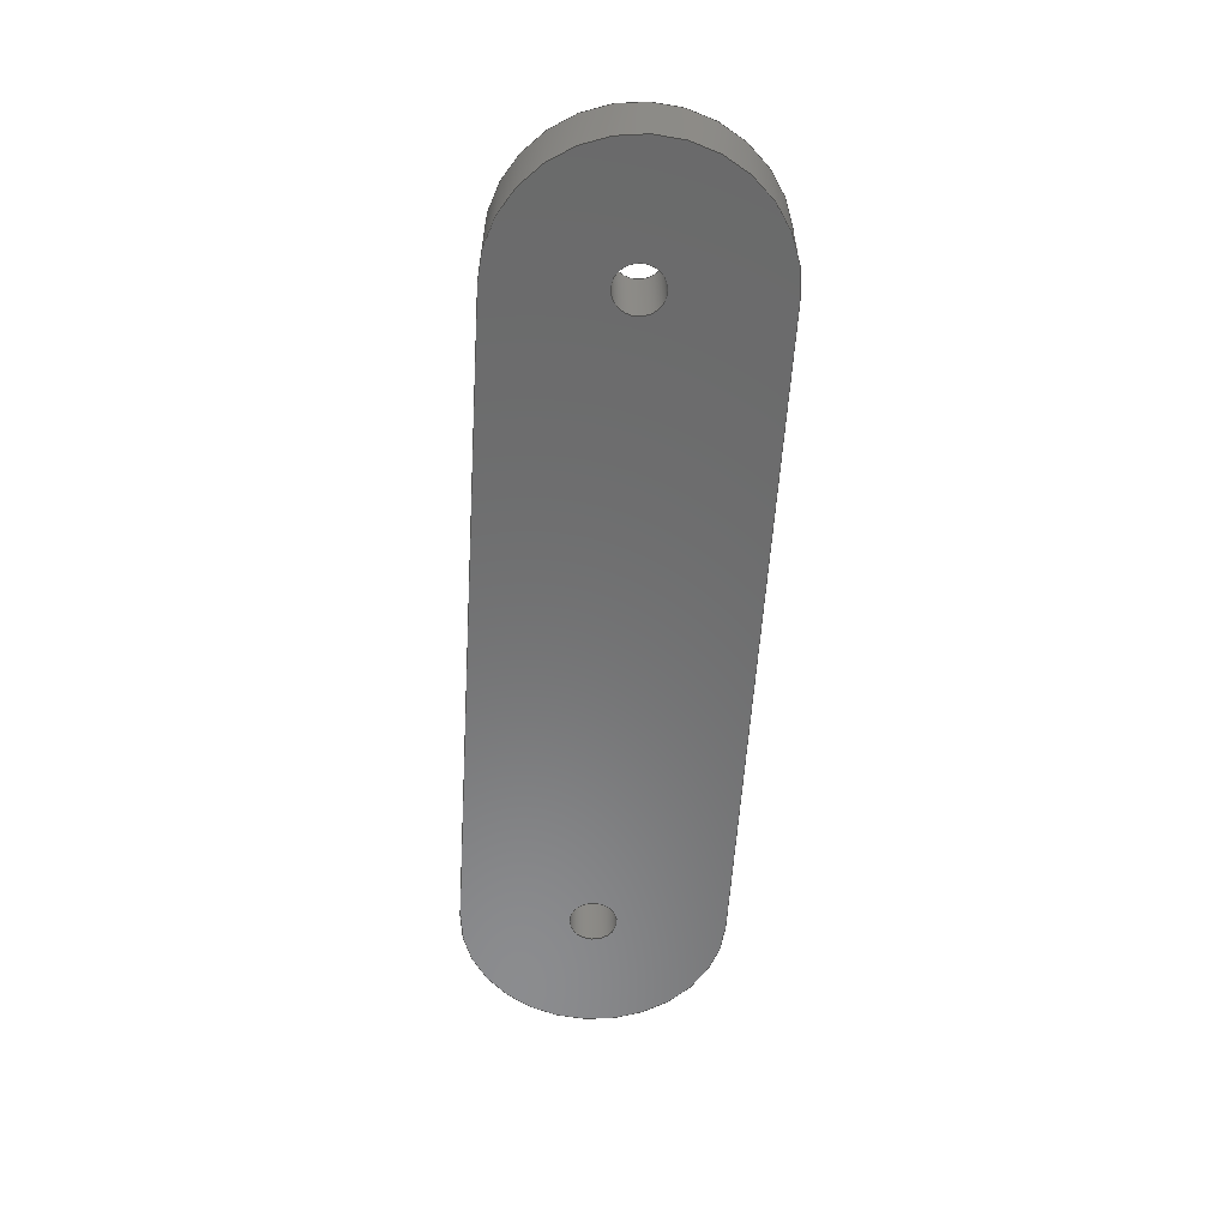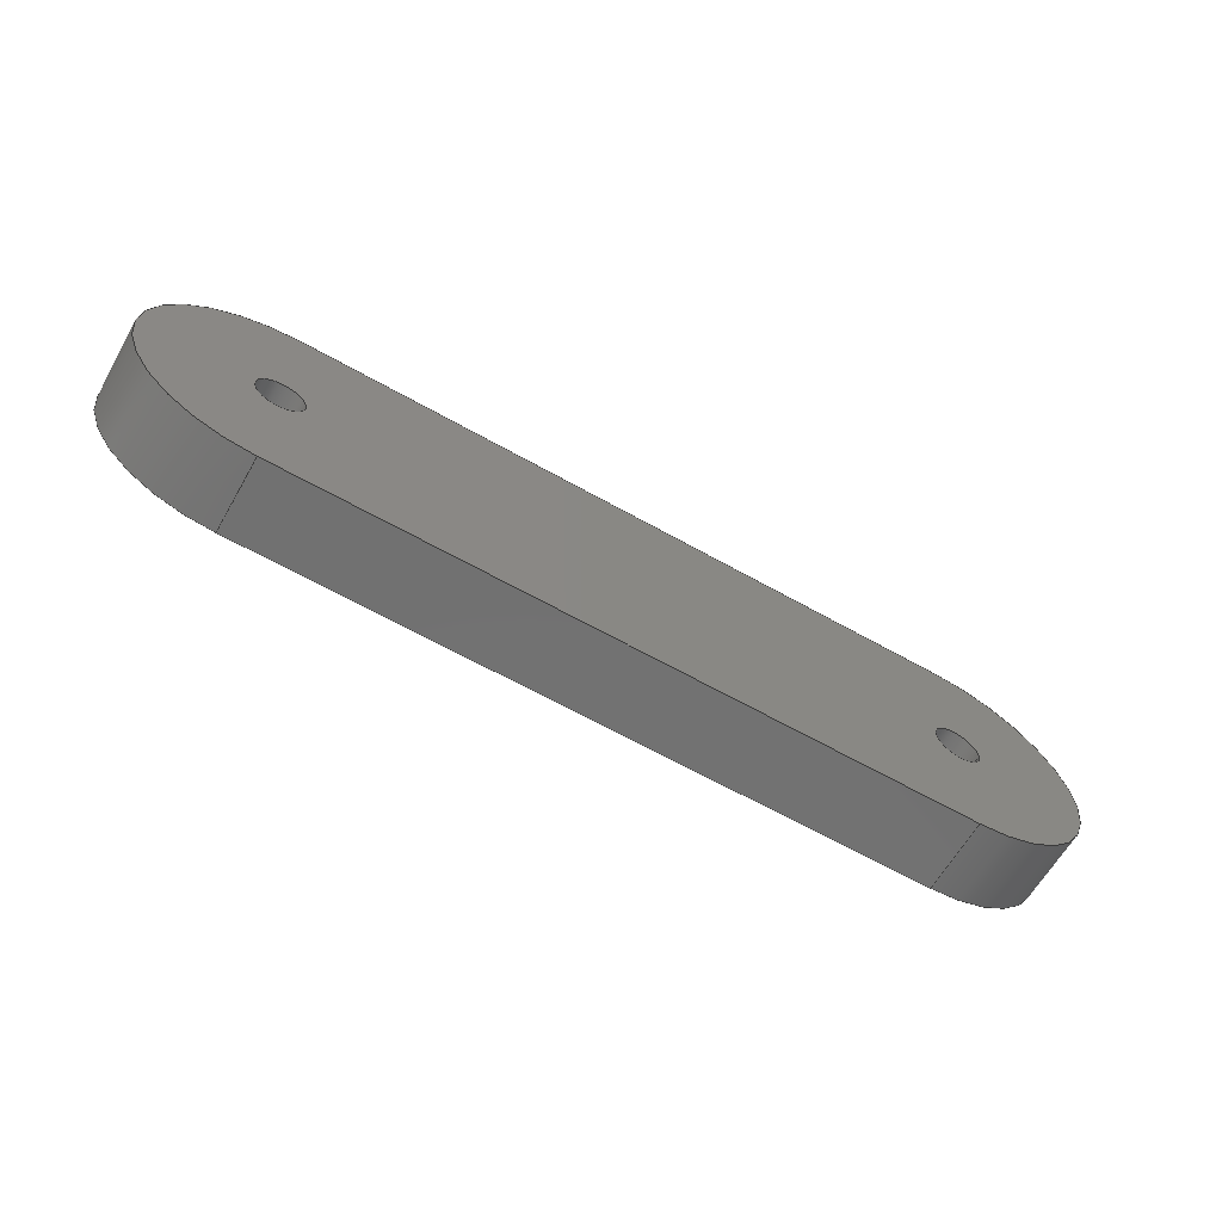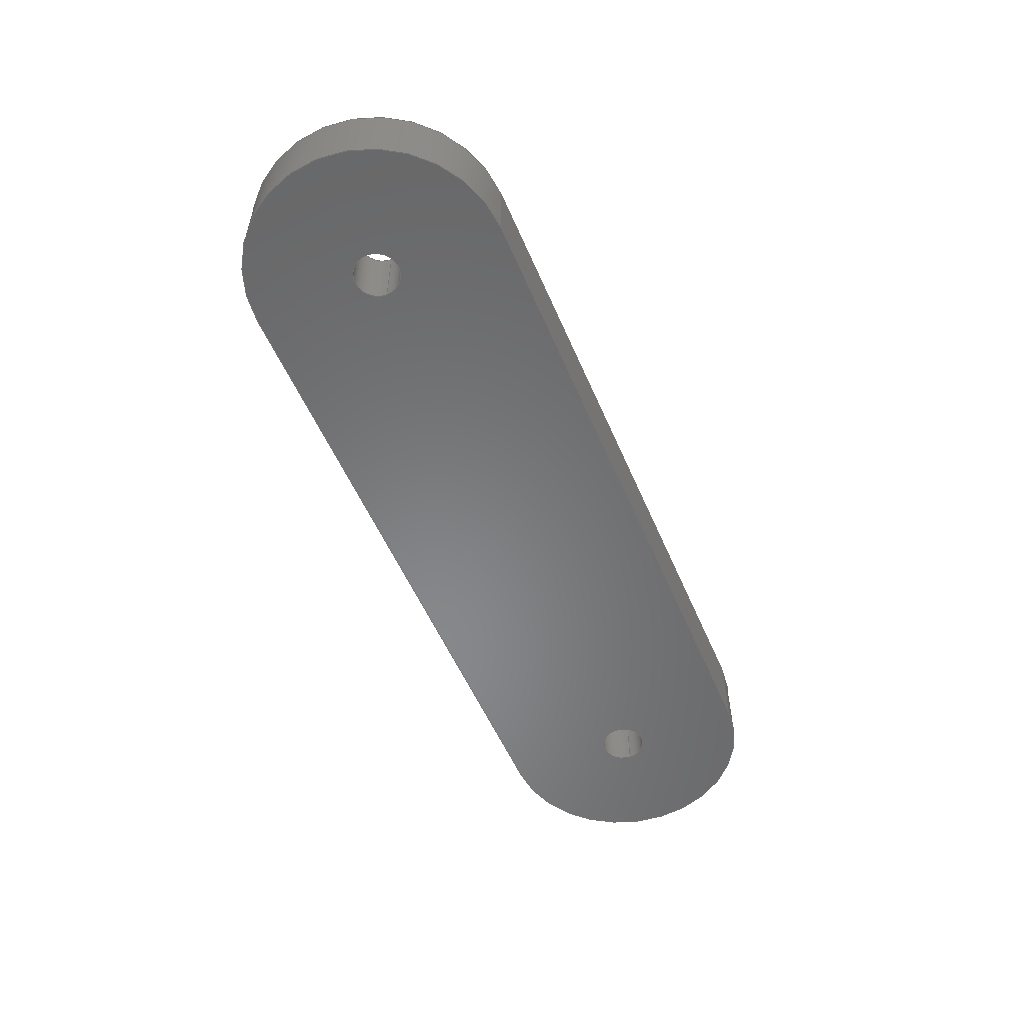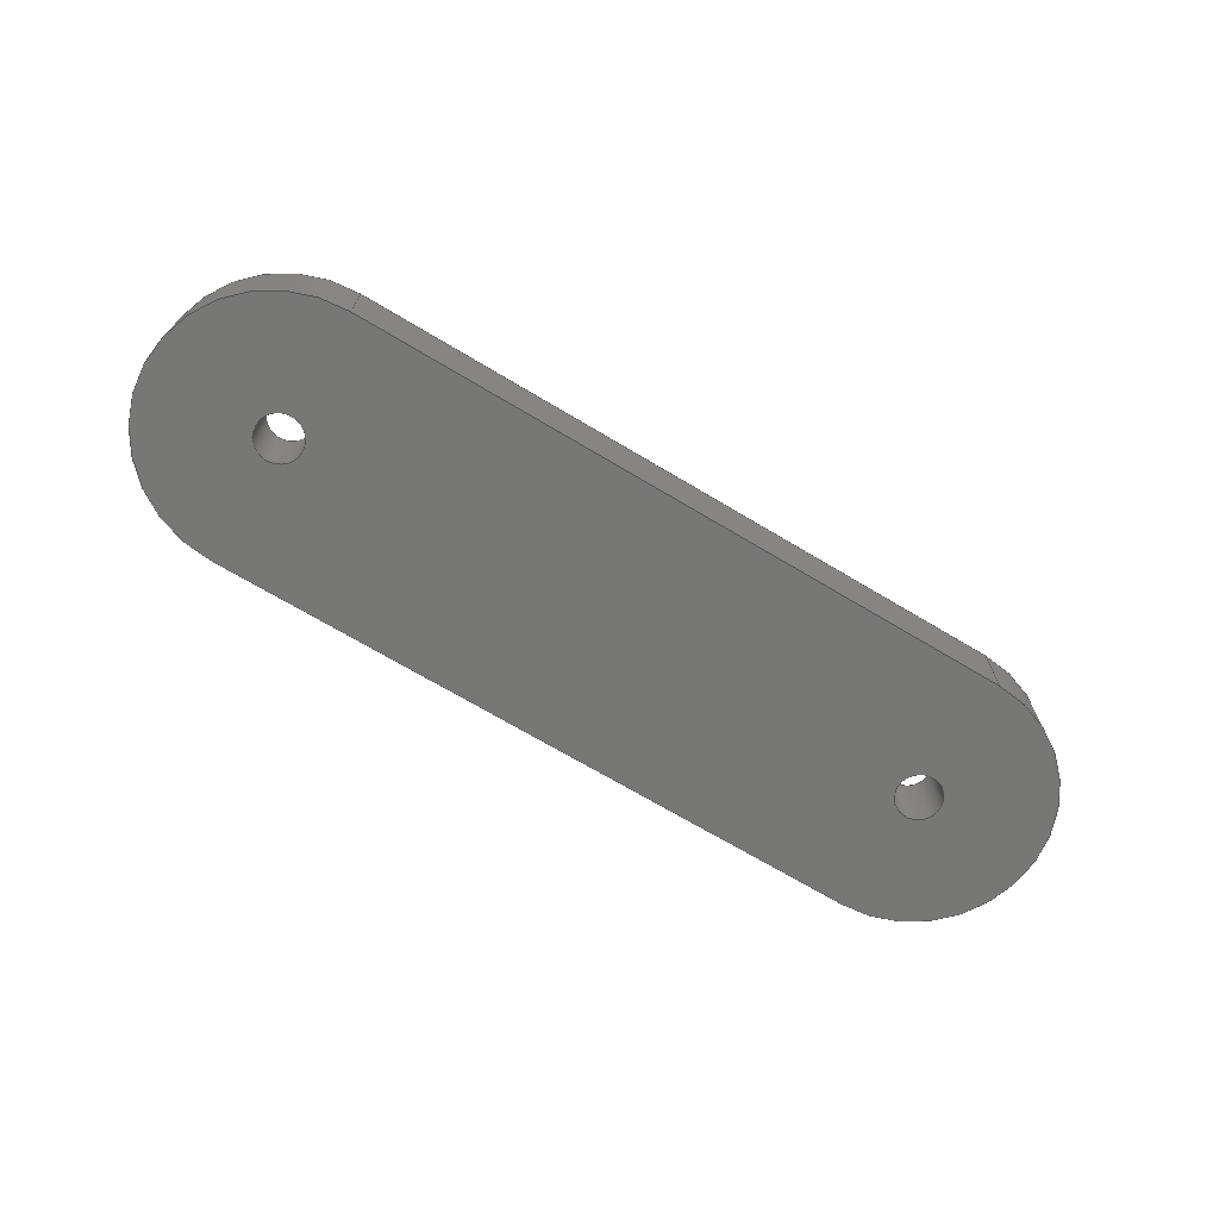
<metadata>
{"format":"step","ext":"stp","renderer":"f3d","projection":"perspective","resolution":1024,"background":"white","views":[{"elev":-57.3,"azim":-93.5,"up":"+Y"},{"elev":-63.3,"azim":-29.8,"up":"+Z"},{"elev":-54.5,"azim":-67.0,"up":"+Y"},{"elev":-69.8,"azim":149.1,"up":"+Y"}]}
</metadata>
<code>
ISO-10303-21;
DATA;
#1=MECHANICAL_DESIGN_GEOMETRIC_PRESENTATION_REPRESENTATION('',(#4),#256);
#2=SHAPE_REPRESENTATION_RELATIONSHIP('SRR','None',#263,#3);
#3=ADVANCED_BREP_SHAPE_REPRESENTATION('',(#5),#255);
#4=STYLED_ITEM('',(#273),#5);
#5=MANIFOLD_SOLID_BREP('Z-Rod Plates. 2mm Steel',#140);
#6=CYLINDRICAL_SURFACE('',#159,1.25);
#7=CYLINDRICAL_SURFACE('',#161,1.25);
#8=CYLINDRICAL_SURFACE('',#164,7);
#9=CYLINDRICAL_SURFACE('',#167,7);
#10=FACE_BOUND('',#23,.T.);
#11=FACE_BOUND('',#24,.T.);
#12=FACE_BOUND('',#32,.T.);
#13=FACE_BOUND('',#33,.T.);
#14=FACE_OUTER_BOUND('',#22,.T.);
#15=FACE_OUTER_BOUND('',#25,.T.);
#16=FACE_OUTER_BOUND('',#26,.T.);
#17=FACE_OUTER_BOUND('',#27,.T.);
#18=FACE_OUTER_BOUND('',#28,.T.);
#19=FACE_OUTER_BOUND('',#29,.T.);
#20=FACE_OUTER_BOUND('',#30,.T.);
#21=FACE_OUTER_BOUND('',#31,.T.);
#22=EDGE_LOOP('',(#92,#93,#94,#95));
#23=EDGE_LOOP('',(#96));
#24=EDGE_LOOP('',(#97));
#25=EDGE_LOOP('',(#98,#99,#100,#101));
#26=EDGE_LOOP('',(#102,#103,#104,#105));
#27=EDGE_LOOP('',(#106,#107,#108,#109));
#28=EDGE_LOOP('',(#110,#111,#112,#113));
#29=EDGE_LOOP('',(#114,#115,#116,#117));
#30=EDGE_LOOP('',(#118,#119,#120,#121));
#31=EDGE_LOOP('',(#122,#123,#124,#125));
#32=EDGE_LOOP('',(#126));
#33=EDGE_LOOP('',(#127));
#34=LINE('',#220,#44);
#35=LINE('',#223,#45);
#36=LINE('',#230,#46);
#37=LINE('',#234,#47);
#38=LINE('',#239,#48);
#39=LINE('',#240,#49);
#40=LINE('',#241,#50);
#41=LINE('',#245,#51);
#42=LINE('',#248,#52);
#43=LINE('',#249,#53);
#44=VECTOR('',#176,10);
#45=VECTOR('',#179,10);
#46=VECTOR('',#186,1.25);
#47=VECTOR('',#191,1.25);
#48=VECTOR('',#196,10);
#49=VECTOR('',#197,10);
#50=VECTOR('',#198,10);
#51=VECTOR('',#203,10);
#52=VECTOR('',#206,10);
#53=VECTOR('',#207,10);
#54=CIRCLE('',#155,7);
#55=CIRCLE('',#156,7);
#56=CIRCLE('',#157,1.25);
#57=CIRCLE('',#158,1.25);
#58=CIRCLE('',#160,1.25);
#59=CIRCLE('',#162,1.25);
#60=CIRCLE('',#165,7);
#61=CIRCLE('',#168,7);
#62=VERTEX_POINT('',#216);
#63=VERTEX_POINT('',#217);
#64=VERTEX_POINT('',#219);
#65=VERTEX_POINT('',#221);
#66=VERTEX_POINT('',#224);
#67=VERTEX_POINT('',#226);
#68=VERTEX_POINT('',#229);
#69=VERTEX_POINT('',#233);
#70=VERTEX_POINT('',#237);
#71=VERTEX_POINT('',#238);
#72=VERTEX_POINT('',#243);
#73=VERTEX_POINT('',#247);
#74=EDGE_CURVE('',#62,#63,#54,.T.);
#75=EDGE_CURVE('',#63,#64,#34,.T.);
#76=EDGE_CURVE('',#64,#65,#55,.T.);
#77=EDGE_CURVE('',#65,#62,#35,.T.);
#78=EDGE_CURVE('',#66,#66,#56,.T.);
#79=EDGE_CURVE('',#67,#67,#57,.T.);
#80=EDGE_CURVE('',#67,#68,#36,.T.);
#81=EDGE_CURVE('',#68,#68,#58,.T.);
#82=EDGE_CURVE('',#66,#69,#37,.T.);
#83=EDGE_CURVE('',#69,#69,#59,.T.);
#84=EDGE_CURVE('',#70,#71,#38,.T.);
#85=EDGE_CURVE('',#71,#62,#39,.T.);
#86=EDGE_CURVE('',#70,#65,#40,.T.);
#87=EDGE_CURVE('',#72,#70,#60,.T.);
#88=EDGE_CURVE('',#72,#64,#41,.T.);
#89=EDGE_CURVE('',#73,#72,#42,.T.);
#90=EDGE_CURVE('',#73,#63,#43,.T.);
#91=EDGE_CURVE('',#71,#73,#61,.T.);
#92=ORIENTED_EDGE('',*,*,#74,.T.);
#93=ORIENTED_EDGE('',*,*,#75,.T.);
#94=ORIENTED_EDGE('',*,*,#76,.T.);
#95=ORIENTED_EDGE('',*,*,#77,.T.);
#96=ORIENTED_EDGE('',*,*,#78,.T.);
#97=ORIENTED_EDGE('',*,*,#79,.T.);
#98=ORIENTED_EDGE('',*,*,#79,.F.);
#99=ORIENTED_EDGE('',*,*,#80,.T.);
#100=ORIENTED_EDGE('',*,*,#81,.T.);
#101=ORIENTED_EDGE('',*,*,#80,.F.);
#102=ORIENTED_EDGE('',*,*,#78,.F.);
#103=ORIENTED_EDGE('',*,*,#82,.T.);
#104=ORIENTED_EDGE('',*,*,#83,.T.);
#105=ORIENTED_EDGE('',*,*,#82,.F.);
#106=ORIENTED_EDGE('',*,*,#84,.T.);
#107=ORIENTED_EDGE('',*,*,#85,.T.);
#108=ORIENTED_EDGE('',*,*,#77,.F.);
#109=ORIENTED_EDGE('',*,*,#86,.F.);
#110=ORIENTED_EDGE('',*,*,#87,.T.);
#111=ORIENTED_EDGE('',*,*,#86,.T.);
#112=ORIENTED_EDGE('',*,*,#76,.F.);
#113=ORIENTED_EDGE('',*,*,#88,.F.);
#114=ORIENTED_EDGE('',*,*,#89,.T.);
#115=ORIENTED_EDGE('',*,*,#88,.T.);
#116=ORIENTED_EDGE('',*,*,#75,.F.);
#117=ORIENTED_EDGE('',*,*,#90,.F.);
#118=ORIENTED_EDGE('',*,*,#91,.T.);
#119=ORIENTED_EDGE('',*,*,#90,.T.);
#120=ORIENTED_EDGE('',*,*,#74,.F.);
#121=ORIENTED_EDGE('',*,*,#85,.F.);
#122=ORIENTED_EDGE('',*,*,#91,.F.);
#123=ORIENTED_EDGE('',*,*,#84,.F.);
#124=ORIENTED_EDGE('',*,*,#87,.F.);
#125=ORIENTED_EDGE('',*,*,#89,.F.);
#126=ORIENTED_EDGE('',*,*,#83,.F.);
#127=ORIENTED_EDGE('',*,*,#81,.F.);
#128=PLANE('',#154);
#129=PLANE('',#163);
#130=PLANE('',#166);
#131=PLANE('',#169);
#132=ADVANCED_FACE('',(#14,#10,#11),#128,.T.);
#133=ADVANCED_FACE('',(#15),#6,.F.);
#134=ADVANCED_FACE('',(#16),#7,.F.);
#135=ADVANCED_FACE('',(#17),#129,.T.);
#136=ADVANCED_FACE('',(#18),#8,.T.);
#137=ADVANCED_FACE('',(#19),#130,.T.);
#138=ADVANCED_FACE('',(#20),#9,.T.);
#139=ADVANCED_FACE('',(#21,#12,#13),#131,.F.);
#140=CLOSED_SHELL('',(#132,#133,#134,#135,#136,#137,#138,#139));
#141=DERIVED_UNIT_ELEMENT(#143,1);
#142=DERIVED_UNIT_ELEMENT(#258,3);
#143=(
MASS_UNIT()
NAMED_UNIT(*)
SI_UNIT(.KILO.,.GRAM.)
);
#144=DERIVED_UNIT((#141,#142));
#145=MEASURE_REPRESENTATION_ITEM('density measure',
POSITIVE_RATIO_MEASURE(1060),#144);
#146=PROPERTY_DEFINITION_REPRESENTATION(#151,#148);
#147=PROPERTY_DEFINITION_REPRESENTATION(#152,#149);
#148=REPRESENTATION('material name',(#150),#255);
#149=REPRESENTATION('density',(#145),#255);
#150=DESCRIPTIVE_REPRESENTATION_ITEM('ABS Plastic','ABS Plastic');
#151=PROPERTY_DEFINITION('material property','material name',#265);
#152=PROPERTY_DEFINITION('material property','density of part',#265);
#153=AXIS2_PLACEMENT_3D('placement',#214,#170,#171);
#154=AXIS2_PLACEMENT_3D('',#215,#172,#173);
#155=AXIS2_PLACEMENT_3D('',#218,#174,#175);
#156=AXIS2_PLACEMENT_3D('',#222,#177,#178);
#157=AXIS2_PLACEMENT_3D('',#225,#180,#181);
#158=AXIS2_PLACEMENT_3D('',#227,#182,#183);
#159=AXIS2_PLACEMENT_3D('',#228,#184,#185);
#160=AXIS2_PLACEMENT_3D('',#231,#187,#188);
#161=AXIS2_PLACEMENT_3D('',#232,#189,#190);
#162=AXIS2_PLACEMENT_3D('',#235,#192,#193);
#163=AXIS2_PLACEMENT_3D('',#236,#194,#195);
#164=AXIS2_PLACEMENT_3D('',#242,#199,#200);
#165=AXIS2_PLACEMENT_3D('',#244,#201,#202);
#166=AXIS2_PLACEMENT_3D('',#246,#204,#205);
#167=AXIS2_PLACEMENT_3D('',#250,#208,#209);
#168=AXIS2_PLACEMENT_3D('',#251,#210,#211);
#169=AXIS2_PLACEMENT_3D('',#252,#212,#213);
#170=DIRECTION('axis',(0,0,1));
#171=DIRECTION('refdir',(1,0,0));
#172=DIRECTION('center_axis',(1.001e-32,1,-1.18e-15));
#173=DIRECTION('ref_axis',(-1,1.001e-32,2.066e-61));
#174=DIRECTION('center_axis',(1.001e-32,1,-1.18e-15));
#175=DIRECTION('ref_axis',(-1,1.001e-32,0));
#176=DIRECTION('',(1,-1.001e-32,0));
#177=DIRECTION('center_axis',(1.001e-32,1,-1.18e-15));
#178=DIRECTION('ref_axis',(-1,1.001e-32,0));
#179=DIRECTION('',(-1,1.001e-32,0));
#180=DIRECTION('center_axis',(-1.001e-32,-1,1.18e-15));
#181=DIRECTION('ref_axis',(-1,1.001e-32,0));
#182=DIRECTION('center_axis',(-1.001e-32,-1,1.18e-15));
#183=DIRECTION('ref_axis',(-1,1.001e-32,0));
#184=DIRECTION('center_axis',(0,1,-2.22e-15));
#185=DIRECTION('ref_axis',(-1,0,2.224e-47));
#186=DIRECTION('',(0,-1,2.22e-15));
#187=DIRECTION('center_axis',(-1.001e-32,-1,1.18e-15));
#188=DIRECTION('ref_axis',(-1,1.001e-32,0));
#189=DIRECTION('center_axis',(0,1,-2.22e-15));
#190=DIRECTION('ref_axis',(-1,0,2.224e-47));
#191=DIRECTION('',(0,-1,2.22e-15));
#192=DIRECTION('center_axis',(-1.001e-32,-1,1.18e-15));
#193=DIRECTION('ref_axis',(-1,1.001e-32,0));
#194=DIRECTION('center_axis',(-2.224e-47,-2.22e-15,
-1));
#195=DIRECTION('ref_axis',(-1,1.001e-32,0));
#196=DIRECTION('',(-1,1.001e-32,0));
#197=DIRECTION('',(0,1,-2.22e-15));
#198=DIRECTION('',(0,1,-2.22e-15));
#199=DIRECTION('center_axis',(0,1,-2.22e-15));
#200=DIRECTION('ref_axis',(1,2.719e-31,1.225e-16));
#201=DIRECTION('center_axis',(1.001e-32,1,-1.18e-15));
#202=DIRECTION('ref_axis',(-1,1.001e-32,0));
#203=DIRECTION('',(0,1,-2.22e-15));
#204=DIRECTION('center_axis',(2.224e-47,2.22e-15,
1));
#205=DIRECTION('ref_axis',(1,-1.001e-32,0));
#206=DIRECTION('',(1,-1.001e-32,0));
#207=DIRECTION('',(0,1,-2.22e-15));
#208=DIRECTION('center_axis',(0,1,-2.22e-15));
#209=DIRECTION('ref_axis',(-1,0,2.224e-47));
#210=DIRECTION('center_axis',(1.001e-32,1,-1.18e-15));
#211=DIRECTION('ref_axis',(-1,1.001e-32,0));
#212=DIRECTION('center_axis',(1.001e-32,1,-1.18e-15));
#213=DIRECTION('ref_axis',(-1,1.001e-32,2.066e-61));
#214=CARTESIAN_POINT('',(0,0,0));
#215=CARTESIAN_POINT('Origin',(80,-146.2,34.5));
#216=CARTESIAN_POINT('',(62,-146.2,27.5));
#217=CARTESIAN_POINT('',(62,-146.2,41.5));
#218=CARTESIAN_POINT('Origin',(62,-146.2,34.5));
#219=CARTESIAN_POINT('',(98,-146.2,41.5));
#220=CARTESIAN_POINT('',(62,-146.2,41.5));
#221=CARTESIAN_POINT('',(98,-146.2,27.5));
#222=CARTESIAN_POINT('Origin',(98,-146.2,34.5));
#223=CARTESIAN_POINT('',(98,-146.2,27.5));
#224=CARTESIAN_POINT('',(99.25,-146.2,34.5));
#225=CARTESIAN_POINT('Origin',(98,-146.2,34.5));
#226=CARTESIAN_POINT('',(63.25,-146.2,34.5));
#227=CARTESIAN_POINT('Origin',(62,-146.2,34.5));
#228=CARTESIAN_POINT('Origin',(62,-150.2,34.5));
#229=CARTESIAN_POINT('',(63.25,-150.2,34.5));
#230=CARTESIAN_POINT('',(63.25,-150.2,34.5));
#231=CARTESIAN_POINT('Origin',(62,-150.2,34.5));
#232=CARTESIAN_POINT('Origin',(98,-150.2,34.5));
#233=CARTESIAN_POINT('',(99.25,-150.2,34.5));
#234=CARTESIAN_POINT('',(99.25,-150.2,34.5));
#235=CARTESIAN_POINT('Origin',(98,-150.2,34.5));
#236=CARTESIAN_POINT('Origin',(98,-150.2,27.5));
#237=CARTESIAN_POINT('',(98,-150.2,27.5));
#238=CARTESIAN_POINT('',(62,-150.2,27.5));
#239=CARTESIAN_POINT('',(98,-150.2,27.5));
#240=CARTESIAN_POINT('',(62,-150.2,27.5));
#241=CARTESIAN_POINT('',(98,-150.2,27.5));
#242=CARTESIAN_POINT('Origin',(98,-150.2,34.5));
#243=CARTESIAN_POINT('',(98,-150.2,41.5));
#244=CARTESIAN_POINT('Origin',(98,-150.2,34.5));
#245=CARTESIAN_POINT('',(98,-150.2,41.5));
#246=CARTESIAN_POINT('Origin',(62,-150.2,41.5));
#247=CARTESIAN_POINT('',(62,-150.2,41.5));
#248=CARTESIAN_POINT('',(62,-150.2,41.5));
#249=CARTESIAN_POINT('',(62,-150.2,41.5));
#250=CARTESIAN_POINT('Origin',(62,-150.2,34.5));
#251=CARTESIAN_POINT('Origin',(62,-150.2,34.5));
#252=CARTESIAN_POINT('Origin',(80,-150.2,34.5));
#253=UNCERTAINTY_MEASURE_WITH_UNIT(LENGTH_MEASURE(0.01),#257,
'DISTANCE_ACCURACY_VALUE',
'Maximum model space distance between geometric entities at asserted c
onnectivities');
#254=UNCERTAINTY_MEASURE_WITH_UNIT(LENGTH_MEASURE(0.01),#257,
'DISTANCE_ACCURACY_VALUE',
'Maximum model space distance between geometric entities at asserted c
onnectivities');
#255=(
GEOMETRIC_REPRESENTATION_CONTEXT(3)
GLOBAL_UNCERTAINTY_ASSIGNED_CONTEXT((#253))
GLOBAL_UNIT_ASSIGNED_CONTEXT((#257,#260,#259))
REPRESENTATION_CONTEXT('','3D')
);
#256=(
GEOMETRIC_REPRESENTATION_CONTEXT(3)
GLOBAL_UNCERTAINTY_ASSIGNED_CONTEXT((#254))
GLOBAL_UNIT_ASSIGNED_CONTEXT((#257,#260,#259))
REPRESENTATION_CONTEXT('','3D')
);
#257=(
LENGTH_UNIT()
NAMED_UNIT(*)
SI_UNIT(.MILLI.,.METRE.)
);
#258=(
LENGTH_UNIT()
NAMED_UNIT(*)
SI_UNIT($,.METRE.)
);
#259=(
NAMED_UNIT(*)
SI_UNIT($,.STERADIAN.)
SOLID_ANGLE_UNIT()
);
#260=(
NAMED_UNIT(*)
PLANE_ANGLE_UNIT()
SI_UNIT($,.RADIAN.)
);
#261=SHAPE_DEFINITION_REPRESENTATION(#262,#263);
#262=PRODUCT_DEFINITION_SHAPE('',$,#265);
#263=SHAPE_REPRESENTATION('',(#153),#255);
#264=PRODUCT_DEFINITION_CONTEXT('part definition',#269,'design');
#265=PRODUCT_DEFINITION('Z-12mm rod-plates - 4mm thick alu x2',
'Z-12mm rod-plates - 4mm thick alu x2 v2',#266,#264);
#266=PRODUCT_DEFINITION_FORMATION('',$,#271);
#267=PRODUCT_RELATED_PRODUCT_CATEGORY(
'Z-12mm rod-plates - 4mm thick alu x2 v2',
'Z-12mm rod-plates - 4mm thick alu x2 v2',(#271));
#268=APPLICATION_PROTOCOL_DEFINITION('international standard',
'automotive_design',2009,#269);
#269=APPLICATION_CONTEXT(
'Core Data for Automotive Mechanical Design Process');
#270=PRODUCT_CONTEXT('part definition',#269,'mechanical');
#271=PRODUCT('Z-12mm rod-plates - 4mm thick alu x2',
'Z-12mm rod-plates - 4mm thick alu x2 v2',$,(#270));
#272=PRESENTATION_STYLE_ASSIGNMENT((#274));
#273=PRESENTATION_STYLE_ASSIGNMENT((#275));
#274=SURFACE_STYLE_USAGE(.BOTH.,#276);
#275=SURFACE_STYLE_USAGE(.BOTH.,#277);
#276=SURFACE_SIDE_STYLE('',(#278));
#277=SURFACE_SIDE_STYLE('',(#279));
#278=SURFACE_STYLE_FILL_AREA(#280);
#279=SURFACE_STYLE_FILL_AREA(#281);
#280=FILL_AREA_STYLE('ABS (White)',(#282));
#281=FILL_AREA_STYLE('Steel - Satin',(#283));
#282=FILL_AREA_STYLE_COLOUR('ABS (White)',#284);
#283=FILL_AREA_STYLE_COLOUR('Steel - Satin',#285);
#284=COLOUR_RGB('ABS (White)',0.9647,0.9647,0.9529);
#285=COLOUR_RGB('Steel - Satin',0.6275,0.6275,0.6275);
ENDSEC;
END-ISO-10303-21;

</code>
